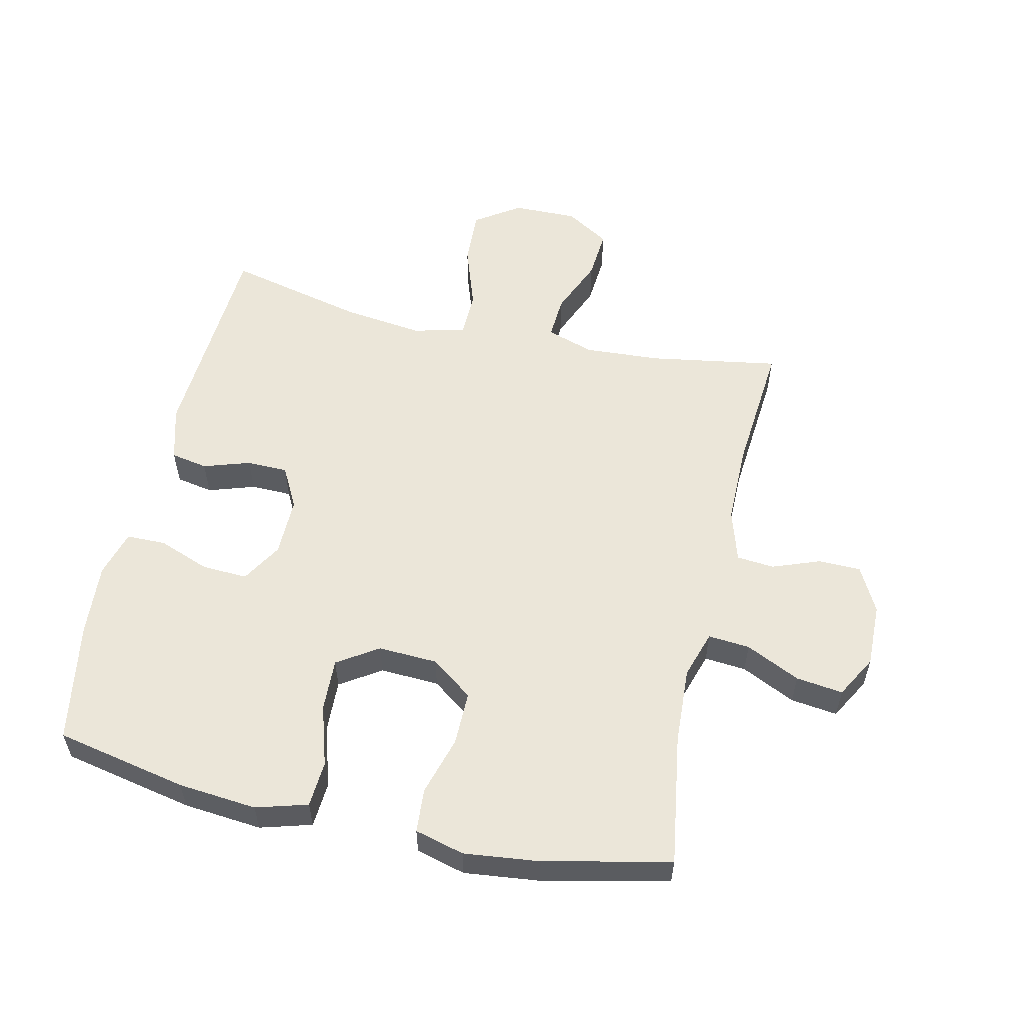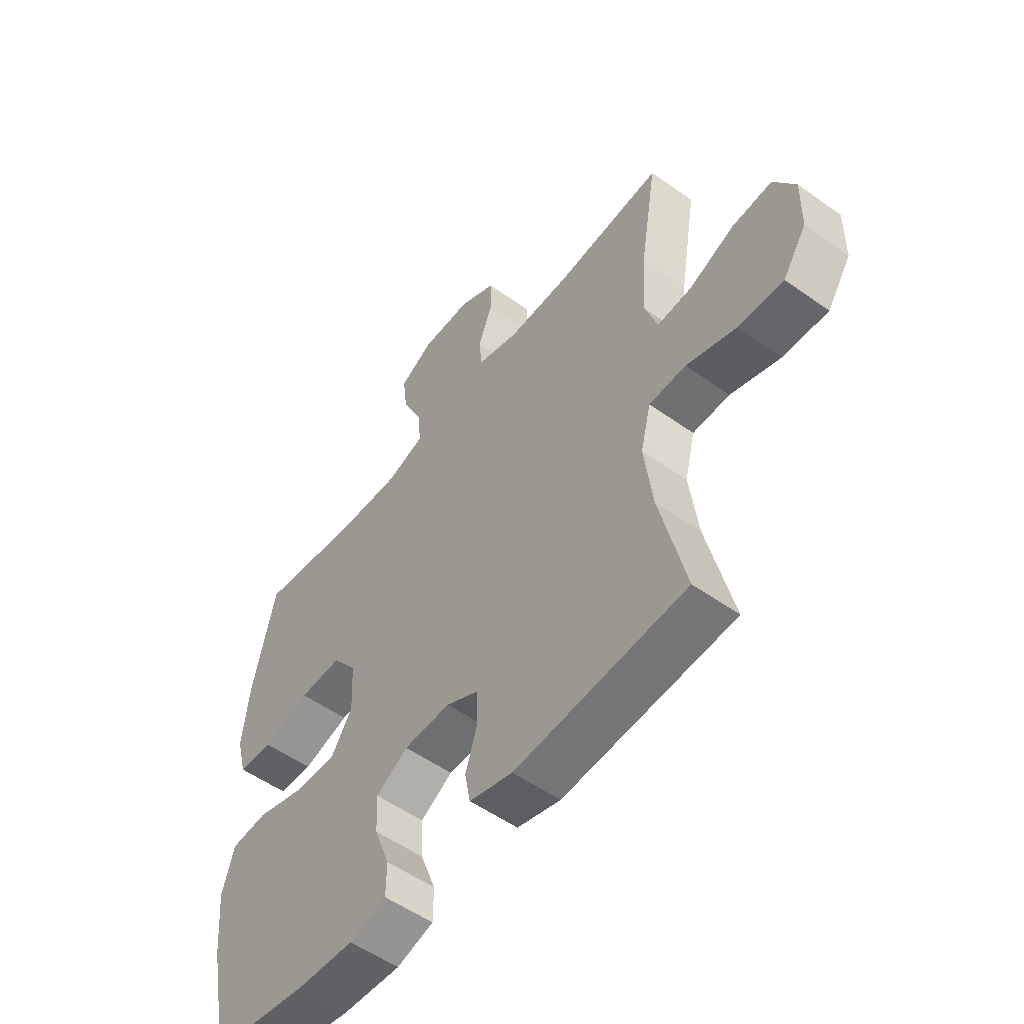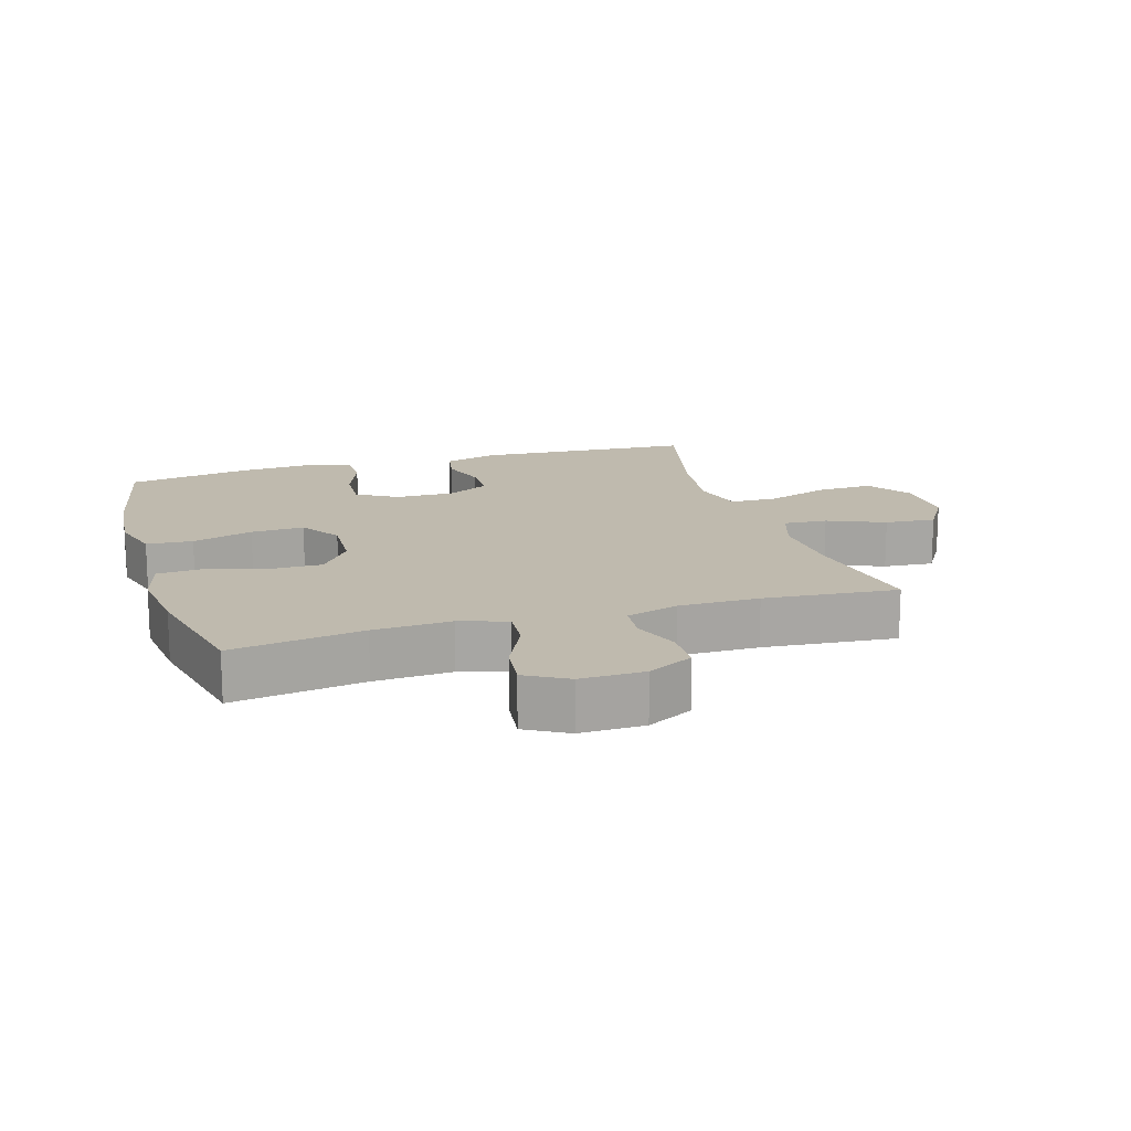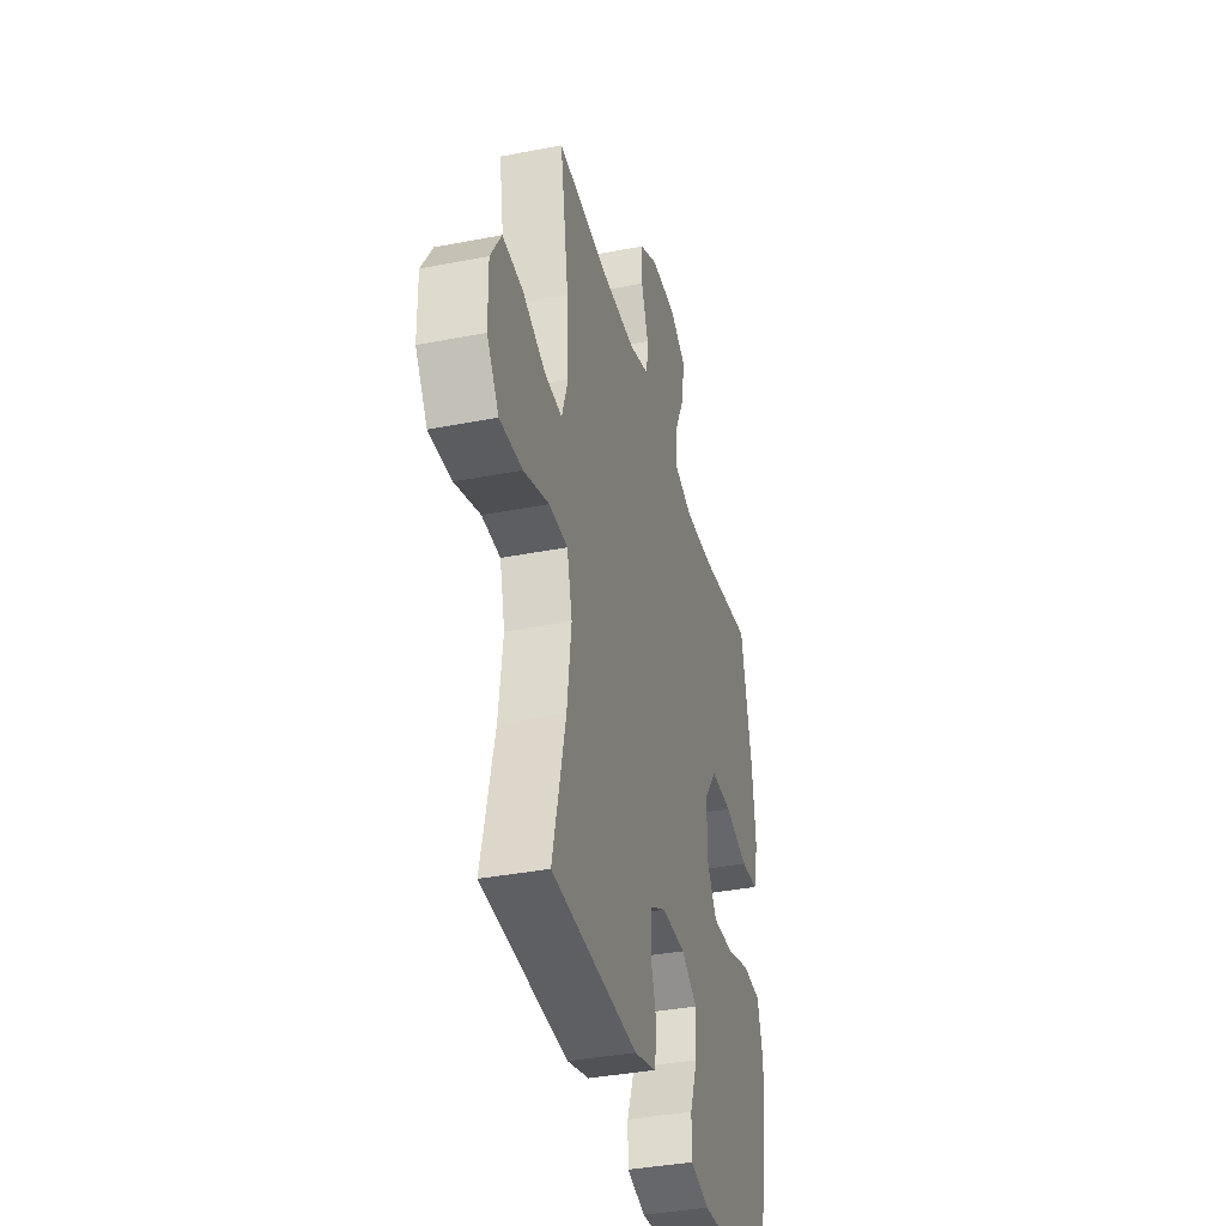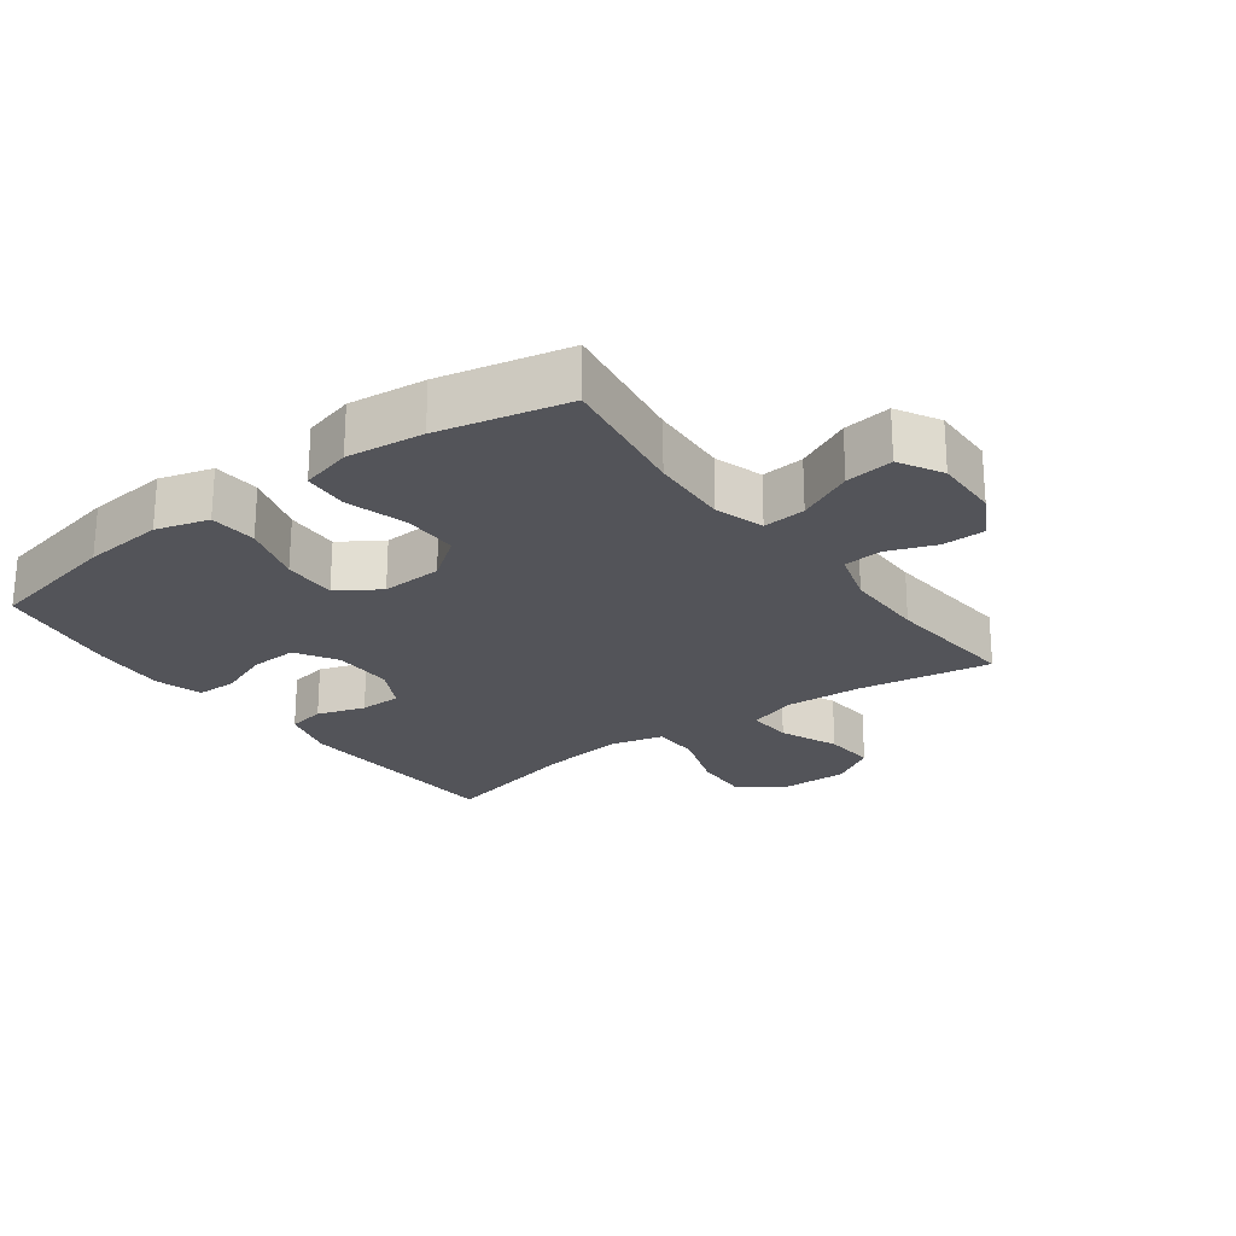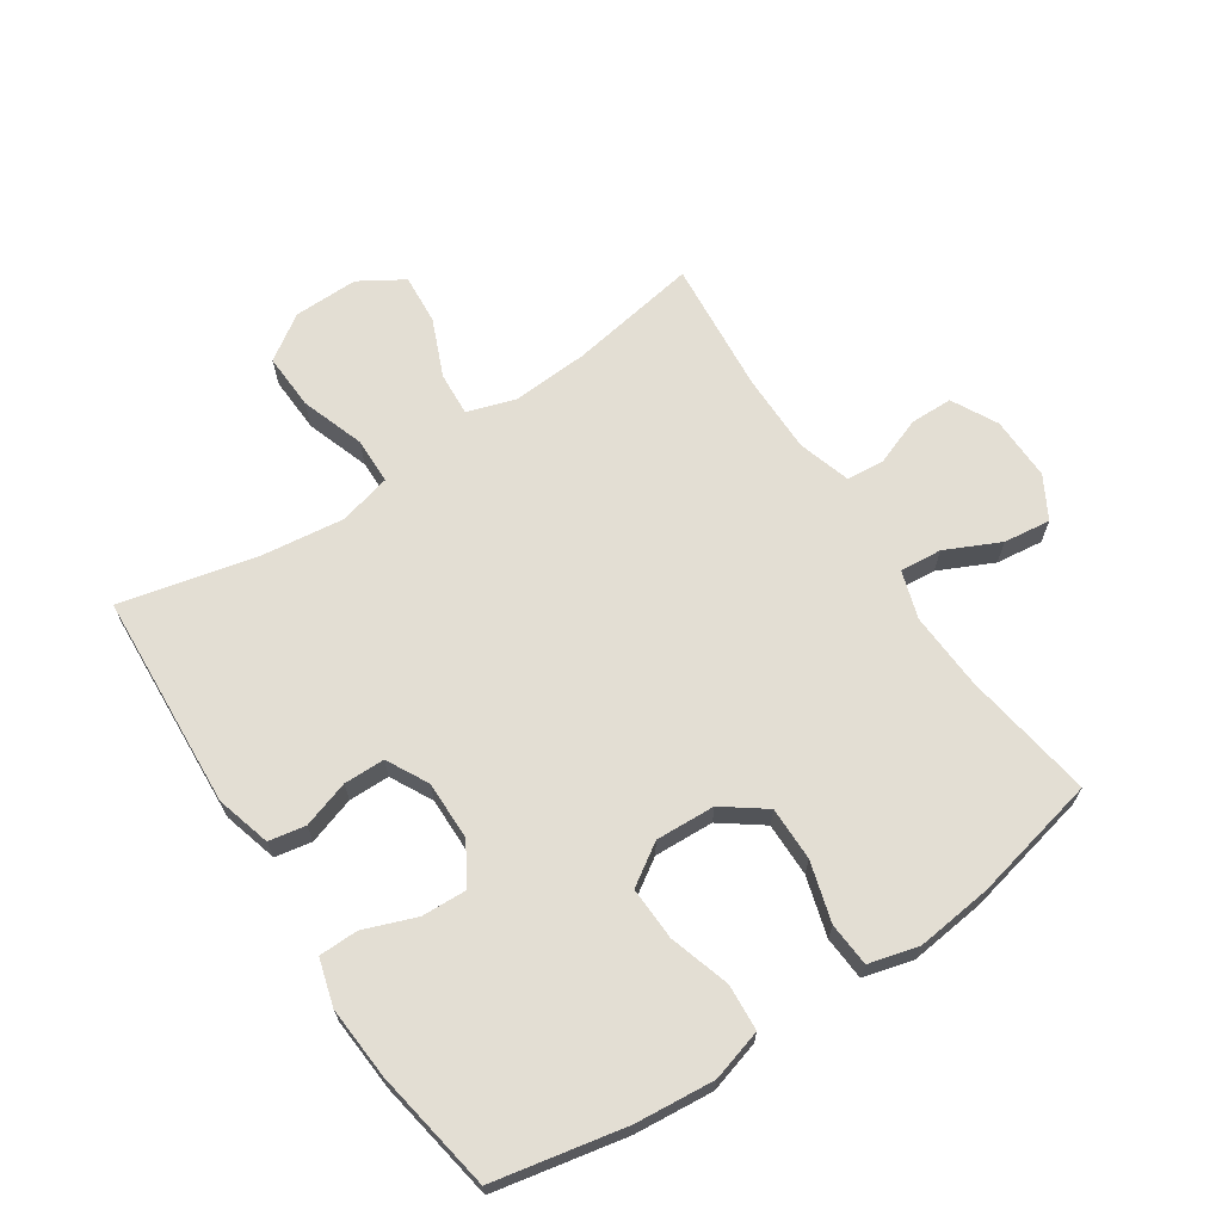
<metadata>
{"format":"obj","ext":"obj","renderer":"f3d","projection":"perspective","resolution":1024,"background":"white","views":[{"elev":56.4,"azim":-77.3,"up":"+Y"},{"elev":-53.9,"azim":52.8,"up":"+Z"},{"elev":15.8,"azim":-16.9,"up":"+Y"},{"elev":-36.8,"azim":104.2,"up":"+Z"},{"elev":-23.8,"azim":-53.5,"up":"+Y"},{"elev":67.2,"azim":-123.6,"up":"+Y"}]}
</metadata>
<code>
o path554
v -0.3295 0.0375 -0.5707
v -0.2129 0.0375 -0.5788
v -0.1382 0.0375 -0.5572
v -0.1373 0.0375 -0.4943
v -0.1685 0.0375 -0.4113
v -0.1718 0.0375 -0.3381
v -0.107 0.0375 -0.2992
v -0.01215 0.0375 -0.2981
v 0.0548 0.0375 -0.3333
v 0.05576 0.0375 -0.3992
v 0.03149 0.0375 -0.4745
v 0.04249 0.0375 -0.5336
v 0.1303 0.0375 -0.5582
v 0.4762 0.0375 -0.5372
v 0.4248 0.0375 -0.3172
v 0.4081 0.0375 -0.1861
v 0.429 0.0375 -0.102
v 0.5037 0.0375 -0.1005
v 0.6051 0.0375 -0.1353
v 0.6954 0.0375 -0.1392
v 0.7437 0.0375 -0.06751
v 0.7452 0.0375 0.0364
v 0.7019 0.0375 0.107
v 0.6209 0.0375 0.1006
v 0.5293 0.0375 0.06196
v 0.4594 0.0375 0.05754
v 0.4344 0.0375 0.1338
v 0.4418 0.0375 0.2566
v 0.4762 0.0375 0.4647
v 0.2624 0.0375 0.446
v 0.1342 0.0375 0.4461
v 0.0502 0.0375 0.4717
v 0.04454 0.0375 0.5319
v 0.07309 0.0375 0.6085
v 0.07209 0.0375 0.6768
v -0.000945 0.0375 0.7154
v -0.1032 0.0375 0.7174
v -0.1707 0.0375 0.6795
v -0.1612 0.0375 0.6041
v -0.1199 0.0375 0.517
v -0.1142 0.0375 0.4498
v -0.1907 0.0375 0.4256
v -0.3148 0.0375 0.4323
v -0.5255 0.0375 0.4647
v -0.5706 0.0375 0.2617
v -0.5843 0.0375 0.1401
v -0.5633 0.0375 0.06048
v -0.4929 0.0375 0.05535
v -0.3974 0.0375 0.08315
v -0.3106 0.0375 0.08373
v -0.2612 0.0375 0.01675
v -0.2568 0.0375 -0.07888
v -0.2993 0.0375 -0.1444
v -0.3845 0.0375 -0.1413
v -0.4824 0.0375 -0.1113
v -0.5565 0.0375 -0.1163
v -0.5804 0.0375 -0.1992
v -0.5686 0.0375 -0.3258
v -0.5255 0.0375 -0.5372
v -0.3295 -0.0375 -0.5707
v -0.2129 -0.0375 -0.5788
v -0.1382 -0.0375 -0.5572
v -0.1373 -0.0375 -0.4943
v -0.1685 -0.0375 -0.4113
v -0.1718 -0.0375 -0.3381
v -0.107 -0.0375 -0.2992
v -0.01215 -0.0375 -0.2981
v 0.0548 -0.0375 -0.3333
v 0.05576 -0.0375 -0.3992
v 0.03149 -0.0375 -0.4745
v 0.04249 -0.0375 -0.5336
v 0.1303 -0.0375 -0.5582
v 0.4762 -0.0375 -0.5372
v 0.4248 -0.0375 -0.3172
v 0.4081 -0.0375 -0.1861
v 0.429 -0.0375 -0.102
v 0.5037 -0.0375 -0.1005
v 0.6051 -0.0375 -0.1353
v 0.6954 -0.0375 -0.1392
v 0.7437 -0.0375 -0.06751
v 0.7452 -0.0375 0.0364
v 0.7019 -0.0375 0.107
v 0.6209 -0.0375 0.1006
v 0.5293 -0.0375 0.06196
v 0.4594 -0.0375 0.05754
v 0.4344 -0.0375 0.1338
v 0.4418 -0.0375 0.2566
v 0.4762 -0.0375 0.4647
v 0.2624 -0.0375 0.446
v 0.1342 -0.0375 0.4461
v 0.0502 -0.0375 0.4717
v 0.04454 -0.0375 0.5319
v 0.07309 -0.0375 0.6085
v 0.07209 -0.0375 0.6768
v -0.000945 -0.0375 0.7154
v -0.1032 -0.0375 0.7174
v -0.1707 -0.0375 0.6795
v -0.1612 -0.0375 0.6041
v -0.1199 -0.0375 0.517
v -0.1142 -0.0375 0.4498
v -0.1907 -0.0375 0.4256
v -0.3148 -0.0375 0.4323
v -0.5255 -0.0375 0.4647
v -0.5706 -0.0375 0.2617
v -0.5843 -0.0375 0.1401
v -0.5633 -0.0375 0.06048
v -0.4929 -0.0375 0.05535
v -0.3974 -0.0375 0.08315
v -0.3106 -0.0375 0.08373
v -0.2612 -0.0375 0.01675
v -0.2568 -0.0375 -0.07888
v -0.2993 -0.0375 -0.1444
v -0.3845 -0.0375 -0.1413
v -0.4824 -0.0375 -0.1113
v -0.5565 -0.0375 -0.1163
v -0.5804 -0.0375 -0.1992
v -0.5686 -0.0375 -0.3258
v -0.5255 -0.0375 -0.5372
v -0.5706 0.0375 0.2617
v -0.5843 0.0375 0.1401
v -0.5633 0.0375 0.06048
v -0.5633 0.0375 0.06048
v -0.5565 0.0375 -0.1163
v -0.5565 0.0375 -0.1163
v -0.5804 0.0375 -0.1992
v -0.5686 0.0375 -0.3258
v -0.4929 0.0375 0.05535
v -0.4824 0.0375 -0.1113
v -0.5255 0.0375 0.4647
v -0.5255 0.0375 0.4647
v -0.5255 0.0375 -0.5372
v -0.5255 0.0375 -0.5372
v -0.3974 0.0375 0.08315
v -0.3845 0.0375 -0.1413
v -0.3295 0.0375 -0.5707
v -0.3148 0.0375 0.4323
v -0.3106 0.0375 0.08373
v -0.2993 0.0375 -0.1444
v -0.2129 0.0375 -0.5788
v -0.1907 0.0375 0.4256
v -0.2612 0.0375 0.01675
v -0.2568 0.0375 -0.07888
v -0.1685 0.0375 -0.4113
v -0.1718 0.0375 -0.3381
v -0.1718 0.0375 -0.3381
v -0.1382 0.0375 -0.5572
v -0.1382 0.0375 -0.5572
v -0.1142 0.0375 0.4498
v -0.1142 0.0375 0.4498
v -0.107 0.0375 -0.2992
v -0.1032 0.0375 0.7174
v -0.1707 0.0375 0.6795
v -0.1707 0.0375 0.6795
v -0.1612 0.0375 0.6041
v -0.1373 0.0375 -0.4943
v -0.1199 0.0375 0.517
v -0.01215 0.0375 -0.2981
v -0.000945 0.0375 0.7154
v 0.0548 0.0375 -0.3333
v 0.0548 0.0375 -0.3333
v 0.07209 0.0375 0.6768
v 0.07209 0.0375 0.6768
v 0.05576 0.0375 -0.3992
v 0.03149 0.0375 -0.4745
v 0.04249 0.0375 -0.5336
v 0.04249 0.0375 -0.5336
v 0.1303 0.0375 -0.5582
v 0.07309 0.0375 0.6085
v 0.04454 0.0375 0.5319
v 0.0502 0.0375 0.4717
v 0.0502 0.0375 0.4717
v 0.1342 0.0375 0.4461
v 0.2624 0.0375 0.446
v 0.4762 0.0375 0.4647
v 0.4762 0.0375 0.4647
v 0.4344 0.0375 0.1338
v 0.4418 0.0375 0.2566
v 0.4081 0.0375 -0.1861
v 0.429 0.0375 -0.102
v 0.429 0.0375 -0.102
v 0.4248 0.0375 -0.3172
v 0.5037 0.0375 -0.1005
v 0.4594 0.0375 0.05754
v 0.4594 0.0375 0.05754
v 0.4762 0.0375 -0.5372
v 0.4762 0.0375 -0.5372
v 0.5293 0.0375 0.06196
v 0.6051 0.0375 -0.1353
v 0.6209 0.0375 0.1006
v 0.6954 0.0375 -0.1392
v 0.7019 0.0375 0.107
v 0.7019 0.0375 0.107
v 0.7437 0.0375 -0.06751
v 0.7452 0.0375 0.0364
v -0.5706 -0.0375 0.2617
v -0.5843 -0.0375 0.1401
v -0.5633 -0.0375 0.06048
v -0.5633 -0.0375 0.06048
v -0.5565 -0.0375 -0.1163
v -0.5565 -0.0375 -0.1163
v -0.5804 -0.0375 -0.1992
v -0.5686 -0.0375 -0.3258
v -0.4929 -0.0375 0.05535
v -0.4824 -0.0375 -0.1113
v -0.5255 -0.0375 0.4647
v -0.5255 -0.0375 0.4647
v -0.5255 -0.0375 -0.5372
v -0.5255 -0.0375 -0.5372
v -0.3974 -0.0375 0.08315
v -0.3845 -0.0375 -0.1413
v -0.3295 -0.0375 -0.5707
v -0.3148 -0.0375 0.4323
v -0.3106 -0.0375 0.08373
v -0.2993 -0.0375 -0.1444
v -0.2129 -0.0375 -0.5788
v -0.1907 -0.0375 0.4256
v -0.2612 -0.0375 0.01675
v -0.2568 -0.0375 -0.07888
v -0.1685 -0.0375 -0.4113
v -0.1718 -0.0375 -0.3381
v -0.1718 -0.0375 -0.3381
v -0.1382 -0.0375 -0.5572
v -0.1382 -0.0375 -0.5572
v -0.1142 -0.0375 0.4498
v -0.1142 -0.0375 0.4498
v -0.107 -0.0375 -0.2992
v -0.1032 -0.0375 0.7174
v -0.1707 -0.0375 0.6795
v -0.1707 -0.0375 0.6795
v -0.1612 -0.0375 0.6041
v -0.1373 -0.0375 -0.4943
v -0.1199 -0.0375 0.517
v -0.01215 -0.0375 -0.2981
v -0.000945 -0.0375 0.7154
v 0.0548 -0.0375 -0.3333
v 0.0548 -0.0375 -0.3333
v 0.07209 -0.0375 0.6768
v 0.07209 -0.0375 0.6768
v 0.05576 -0.0375 -0.3992
v 0.03149 -0.0375 -0.4745
v 0.04249 -0.0375 -0.5336
v 0.04249 -0.0375 -0.5336
v 0.1303 -0.0375 -0.5582
v 0.07309 -0.0375 0.6085
v 0.04454 -0.0375 0.5319
v 0.0502 -0.0375 0.4717
v 0.0502 -0.0375 0.4717
v 0.1342 -0.0375 0.4461
v 0.2624 -0.0375 0.446
v 0.4762 -0.0375 0.4647
v 0.4762 -0.0375 0.4647
v 0.4344 -0.0375 0.1338
v 0.4418 -0.0375 0.2566
v 0.4081 -0.0375 -0.1861
v 0.429 -0.0375 -0.102
v 0.429 -0.0375 -0.102
v 0.4248 -0.0375 -0.3172
v 0.5037 -0.0375 -0.1005
v 0.4594 -0.0375 0.05754
v 0.4594 -0.0375 0.05754
v 0.4762 -0.0375 -0.5372
v 0.4762 -0.0375 -0.5372
v 0.5293 -0.0375 0.06196
v 0.6051 -0.0375 -0.1353
v 0.6209 -0.0375 0.1006
v 0.6954 -0.0375 -0.1392
v 0.7019 -0.0375 0.107
v 0.7019 -0.0375 0.107
v 0.7437 -0.0375 -0.06751
v 0.7452 -0.0375 0.0364
f 237 234 244
f 257 239 243
f 255 259 252
f 195 209 212
f 255 235 254
f 243 240 241
f 257 243 261
f 249 253 250
f 267 265 270
f 202 210 201
f 196 209 195
f 216 212 213
f 203 196 197
f 255 252 233
f 252 248 217
f 263 259 258
f 255 233 235
f 269 265 264
f 246 224 248
f 245 232 246
f 232 245 230
f 244 234 245
f 209 196 203
f 219 211 215
f 253 249 252
f 231 215 222
f 220 202 211
f 220 210 202
f 266 269 264
f 224 216 217
f 217 216 213
f 270 265 269
f 264 263 258
f 258 259 255
f 217 218 233
f 227 230 234
f 234 230 245
f 213 212 209
f 249 248 252
f 201 210 204
f 233 218 226
f 264 265 263
f 243 239 240
f 248 224 217
f 220 214 210
f 214 226 218
f 230 227 228
f 224 246 232
f 195 212 205
f 235 239 257
f 211 202 207
f 220 211 219
f 201 204 199
f 254 235 257
f 226 214 220
f 219 215 231
f 252 217 233
f 45 46 105 104
f 46 122 198 105
f 124 57 116 200
f 57 58 117 116
f 47 48 107 106
f 55 56 115 114
f 130 45 104 206
f 58 132 208 117
f 48 49 108 107
f 54 55 114 113
f 59 1 60 118
f 43 44 103 102
f 49 50 109 108
f 53 54 113 112
f 1 2 61 60
f 42 43 102 101
f 50 51 110 109
f 52 53 112 111
f 51 52 111 110
f 5 145 221 64
f 2 147 223 61
f 149 42 101 225
f 6 7 66 65
f 37 153 229 96
f 38 39 98 97
f 4 5 64 63
f 3 4 63 62
f 39 40 99 98
f 40 41 100 99
f 7 8 67 66
f 36 37 96 95
f 8 160 236 67
f 162 36 95 238
f 10 11 70 69
f 11 166 242 70
f 12 13 72 71
f 34 35 94 93
f 33 34 93 92
f 171 33 92 247
f 31 32 91 90
f 9 10 69 68
f 30 31 90 89
f 175 30 89 251
f 27 28 87 86
f 16 180 256 75
f 15 16 75 74
f 17 18 77 76
f 184 27 86 260
f 186 15 74 262
f 13 14 73 72
f 25 26 85 84
f 28 29 88 87
f 18 19 78 77
f 24 25 84 83
f 19 20 79 78
f 192 24 83 268
f 20 21 80 79
f 22 23 82 81
f 21 22 81 80
f 161 168 158
f 181 167 163
f 179 176 183
f 119 136 133
f 179 178 159
f 167 165 164
f 181 185 167
f 173 174 177
f 191 194 189
f 126 125 134
f 120 119 133
f 140 137 136
f 127 121 120
f 179 157 176
f 176 141 172
f 187 182 183
f 179 159 157
f 193 188 189
f 170 172 148
f 169 170 156
f 156 154 169
f 168 169 158
f 133 127 120
f 143 139 135
f 177 176 173
f 155 146 139
f 144 135 126
f 144 126 134
f 190 188 193
f 148 141 140
f 141 137 140
f 194 193 189
f 188 182 187
f 182 179 183
f 141 157 142
f 151 158 154
f 158 169 154
f 137 133 136
f 173 176 172
f 125 128 134
f 157 150 142
f 188 187 189
f 167 164 163
f 172 141 148
f 144 134 138
f 138 142 150
f 154 152 151
f 148 156 170
f 119 129 136
f 159 181 163
f 135 131 126
f 144 143 135
f 125 123 128
f 178 181 159
f 150 144 138
f 143 155 139
f 176 157 141

</code>
